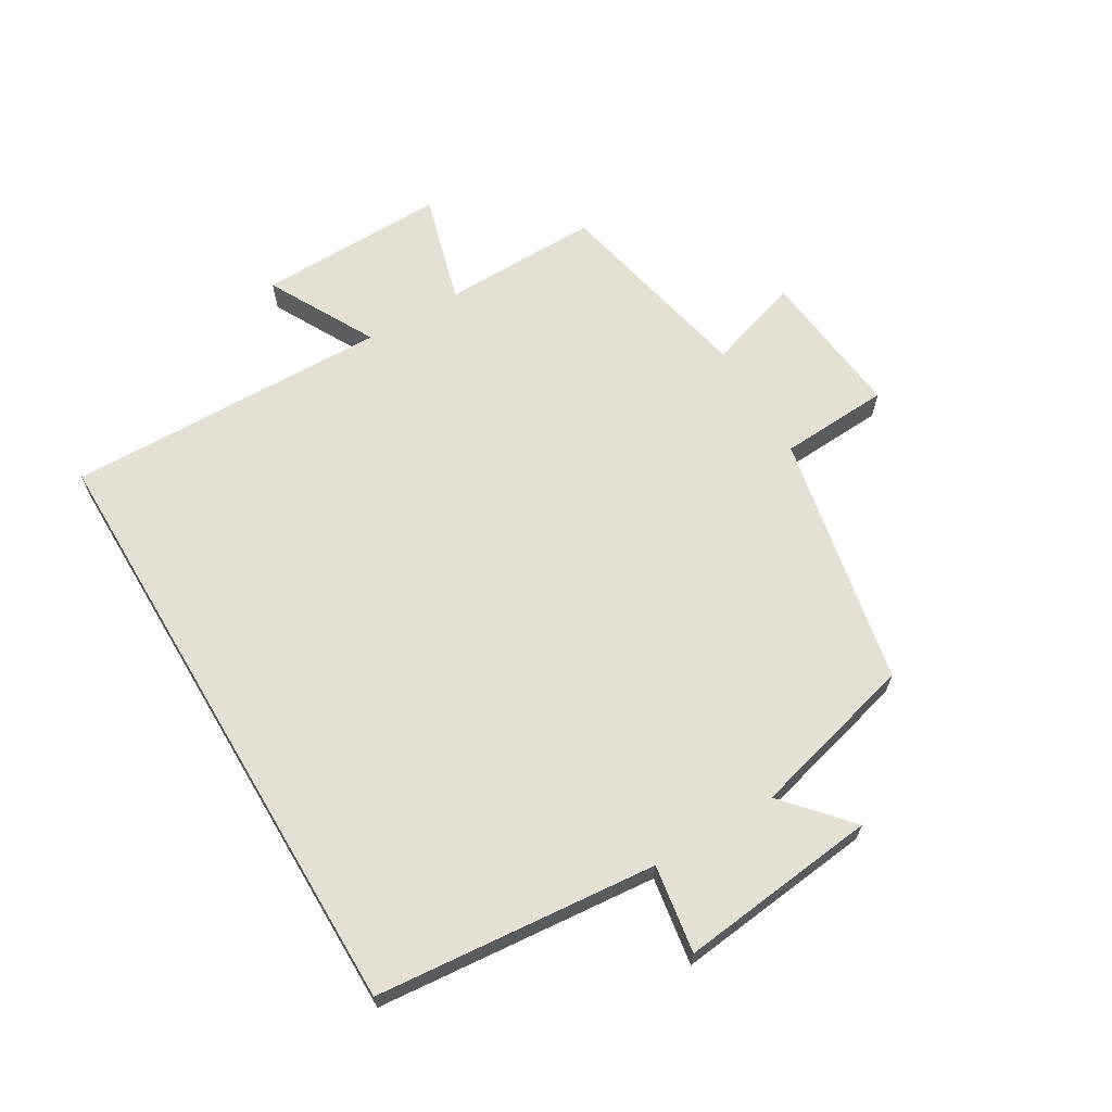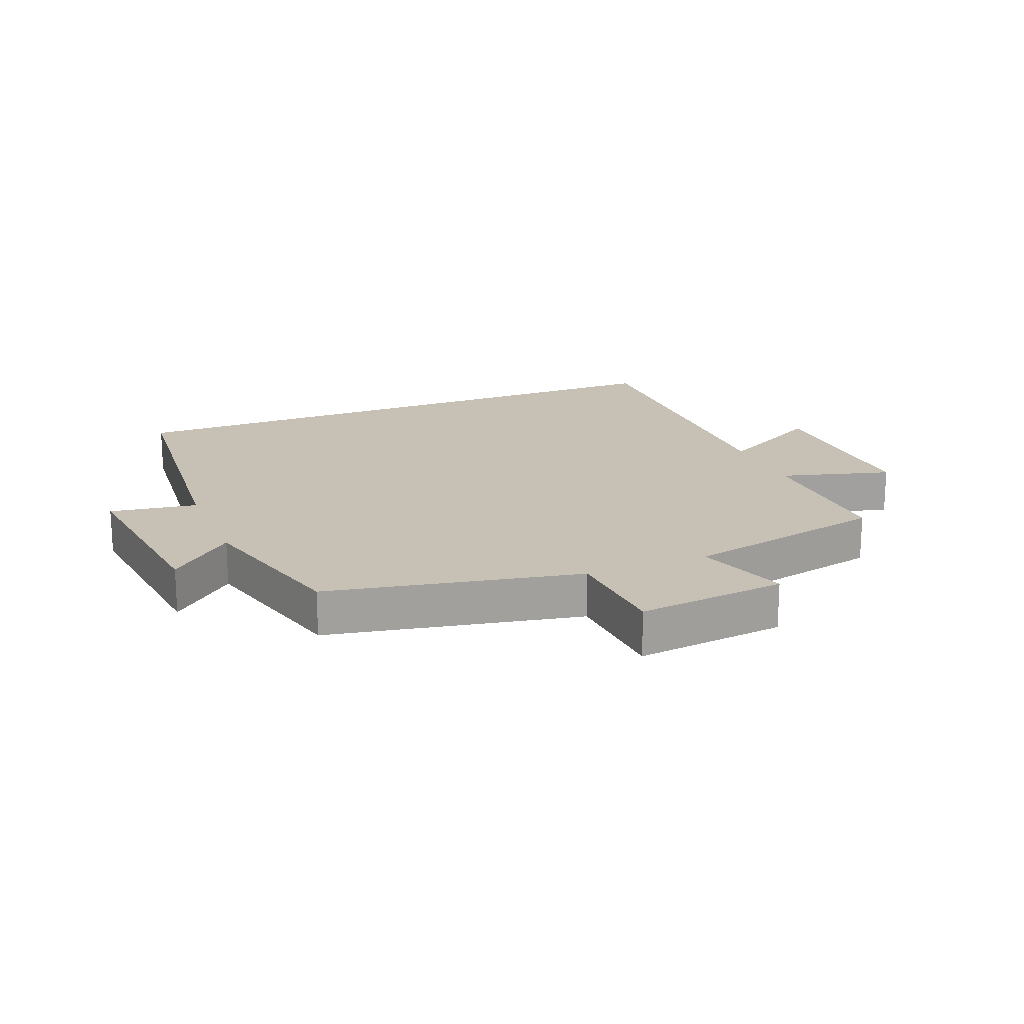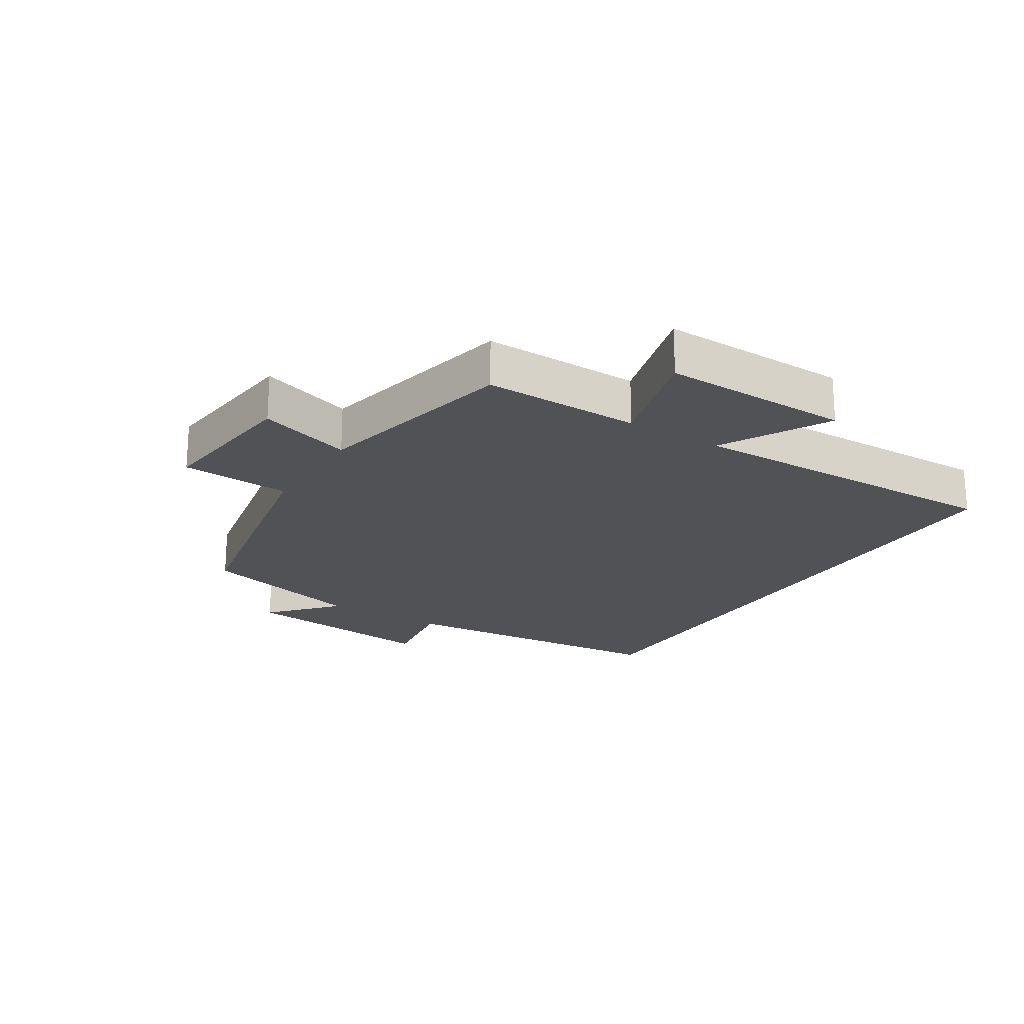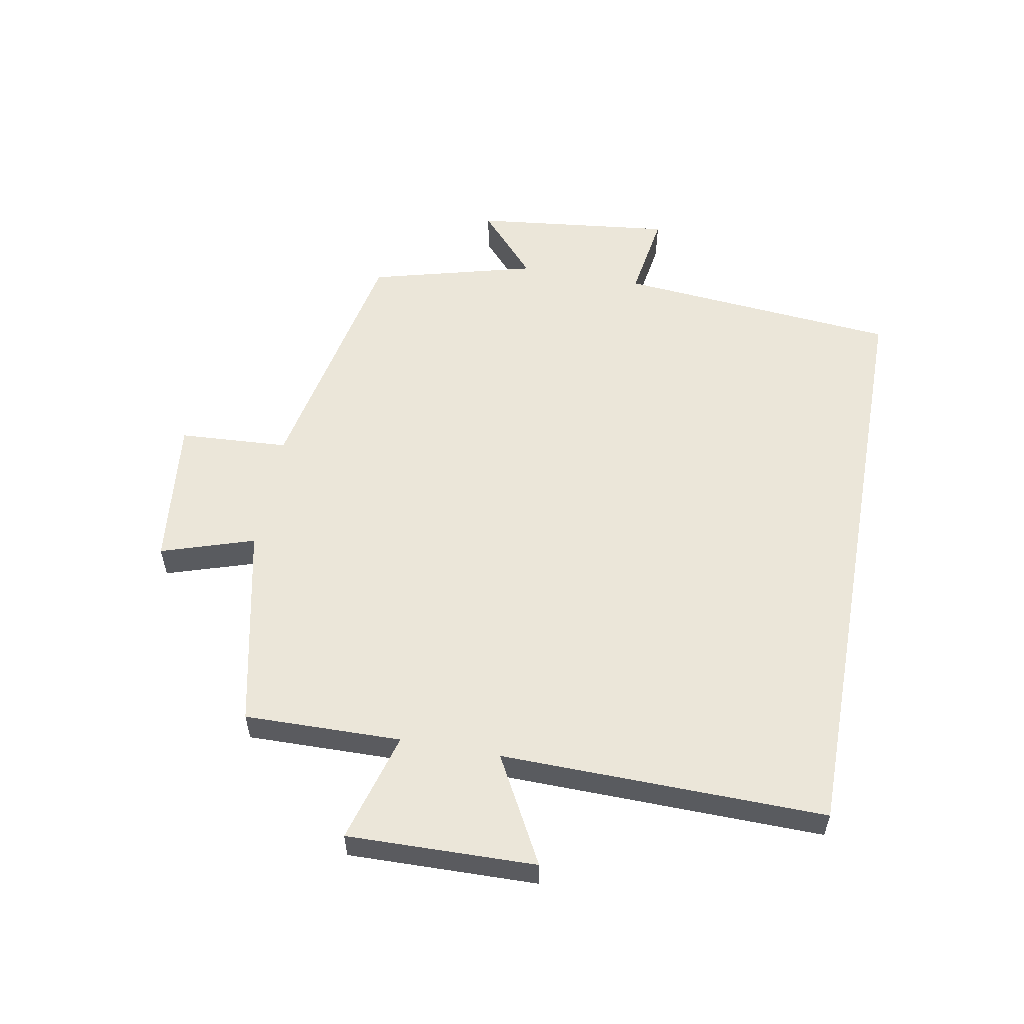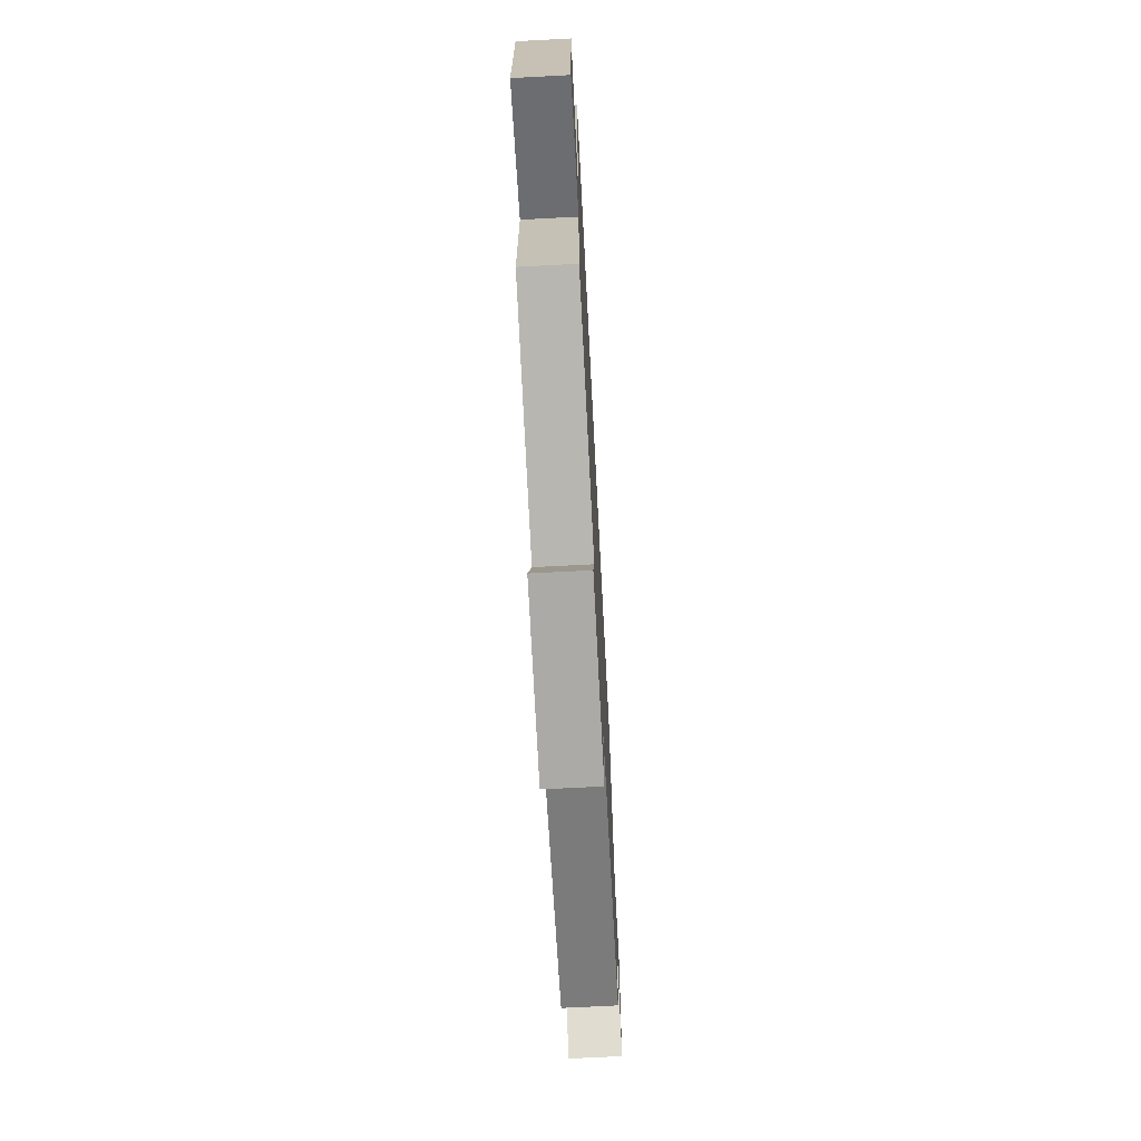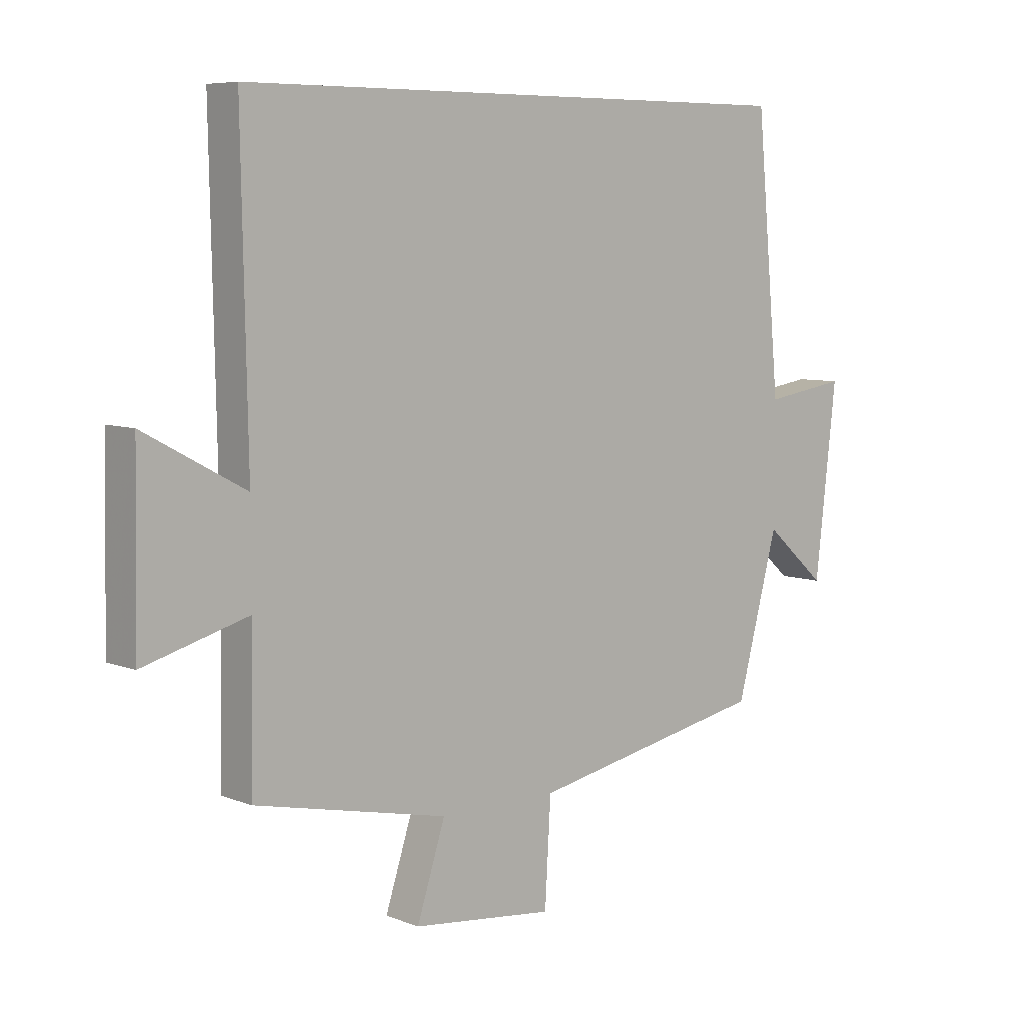
<metadata>
{"format":"obj","ext":"obj","renderer":"f3d","projection":"perspective","resolution":1024,"background":"white","views":[{"elev":65.5,"azim":59.3,"up":"+Y"},{"elev":18.6,"azim":157.9,"up":"+Y"},{"elev":-21.3,"azim":-122.2,"up":"+Y"},{"elev":55.9,"azim":-79.7,"up":"+Y"},{"elev":-69.7,"azim":-87.0,"up":"+Z"},{"elev":7.0,"azim":-41.7,"up":"+Z"}]}
</metadata>
<code>
v 0.43 0.07 -0.419
v 0.025 0.07 -0.5
v 0.015 0.07 -0.675
v -0.225 0.07 -0.649
v -0.177 0.07 -0.5
v -0.504 0.07 -0.43
v -0.5 0.07 -0.179
v -0.677 0.07 -0.229
v -0.671 0.07 0.073
v -0.5 0.07 -0.019
v -0.51 0.07 0.5
v 0.459 0.07 0.5
v 0.5 0.07 0.05
v 0.64 0.07 0.072
v 0.604 0.07 -0.246
v 0.5 0.07 -0.154
v 0.43 0 -0.419
v 0.025 0 -0.5
v 0.015 0 -0.675
v -0.225 0 -0.649
v -0.177 0 -0.5
v -0.504 0 -0.43
v -0.5 0 -0.179
v -0.677 0 -0.229
v -0.671 0 0.073
v -0.5 0 -0.019
v -0.51 0 0.5
v 0.459 0 0.5
v 0.5 0 0.05
v 0.64 0 0.072
v 0.604 0 -0.246
v 0.5 0 -0.154
f 13 14 15 16
f 13 16 1 2
f 10 11 12 13
f 10 13 2
f 7 8 9 10
f 7 10 2 3
f 5 6 7
f 5 7 3
f 3 4 5
f 32 31 30 29
f 18 17 32 29
f 29 28 27 26
f 18 29 26
f 26 25 24 23
f 19 18 26 23
f 23 22 21
f 19 23 21
f 21 20 19
f 1 17 18 2
f 2 18 19 3
f 3 19 20 4
f 4 20 21 5
f 5 21 22 6
f 6 22 23 7
f 7 23 24 8
f 8 24 25 9
f 9 25 26 10
f 10 26 27 11
f 11 27 28 12
f 12 28 29 13
f 13 29 30 14
f 14 30 31 15
f 15 31 32 16
f 16 32 17 1

</code>
